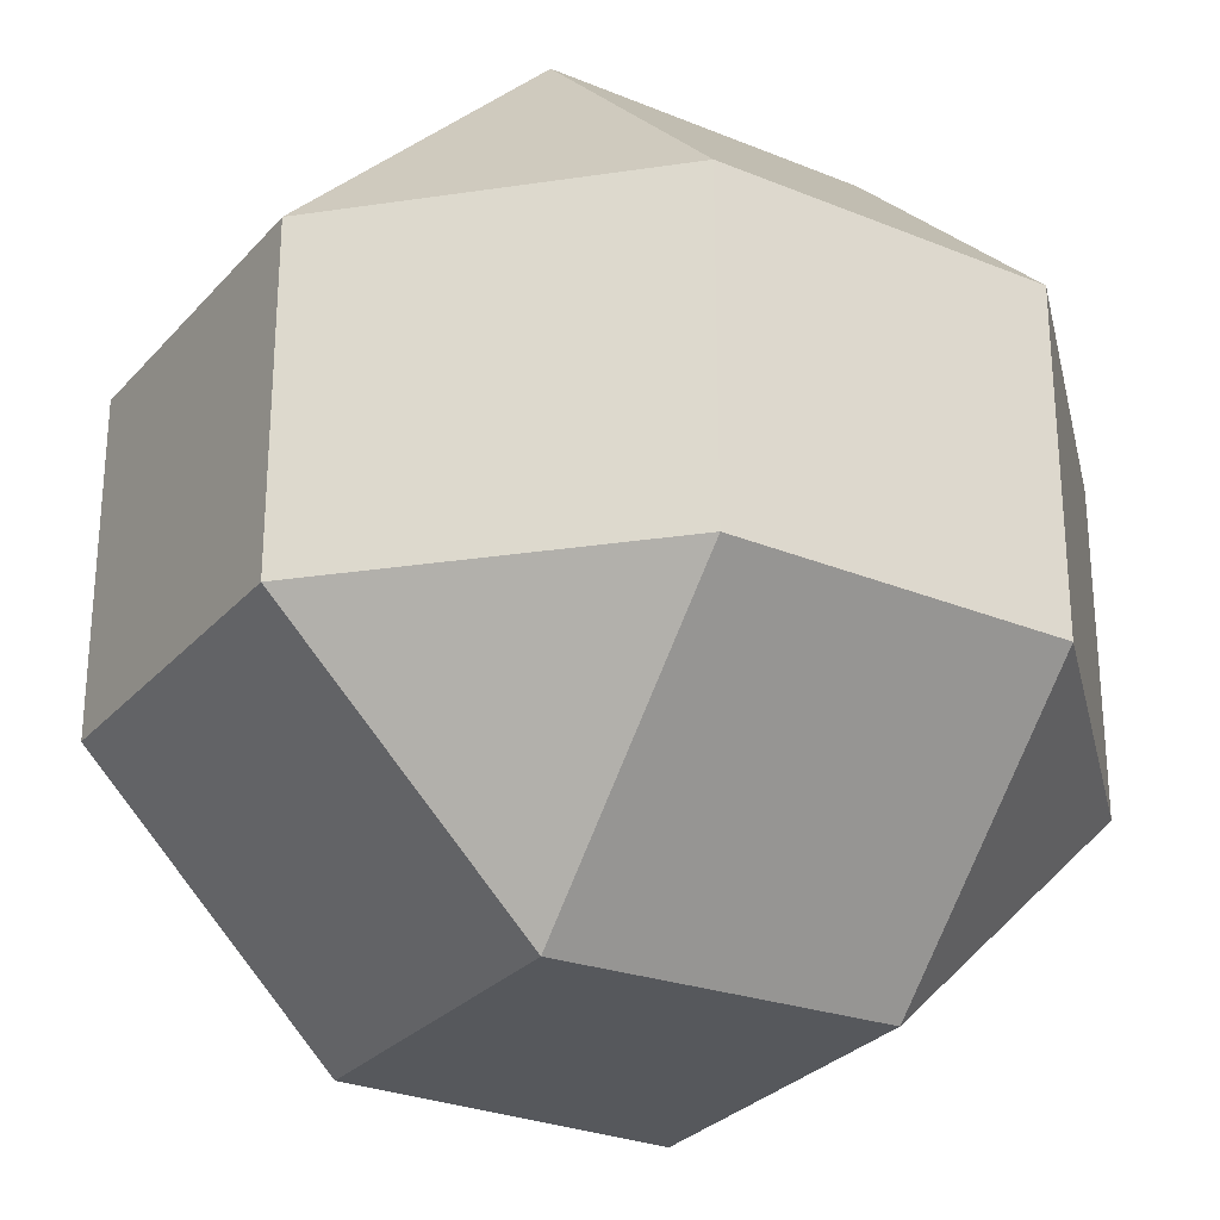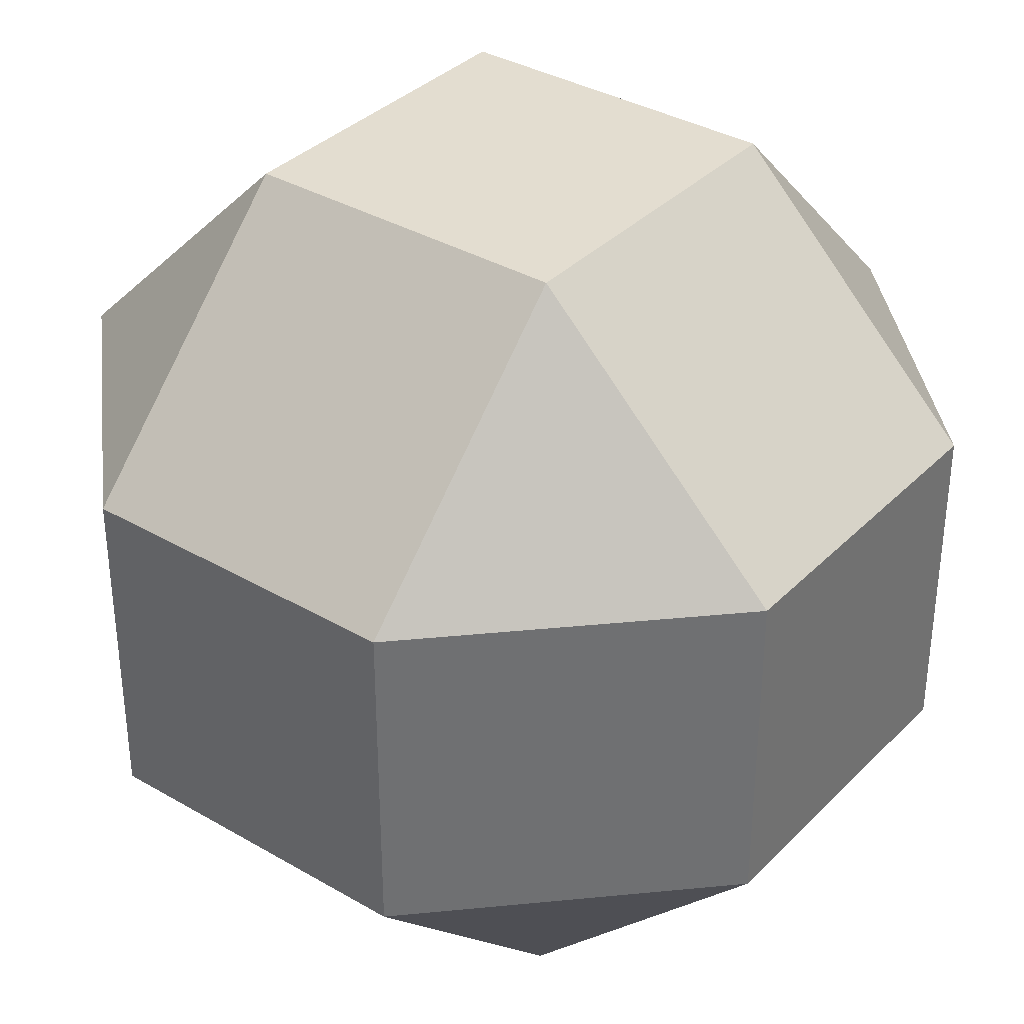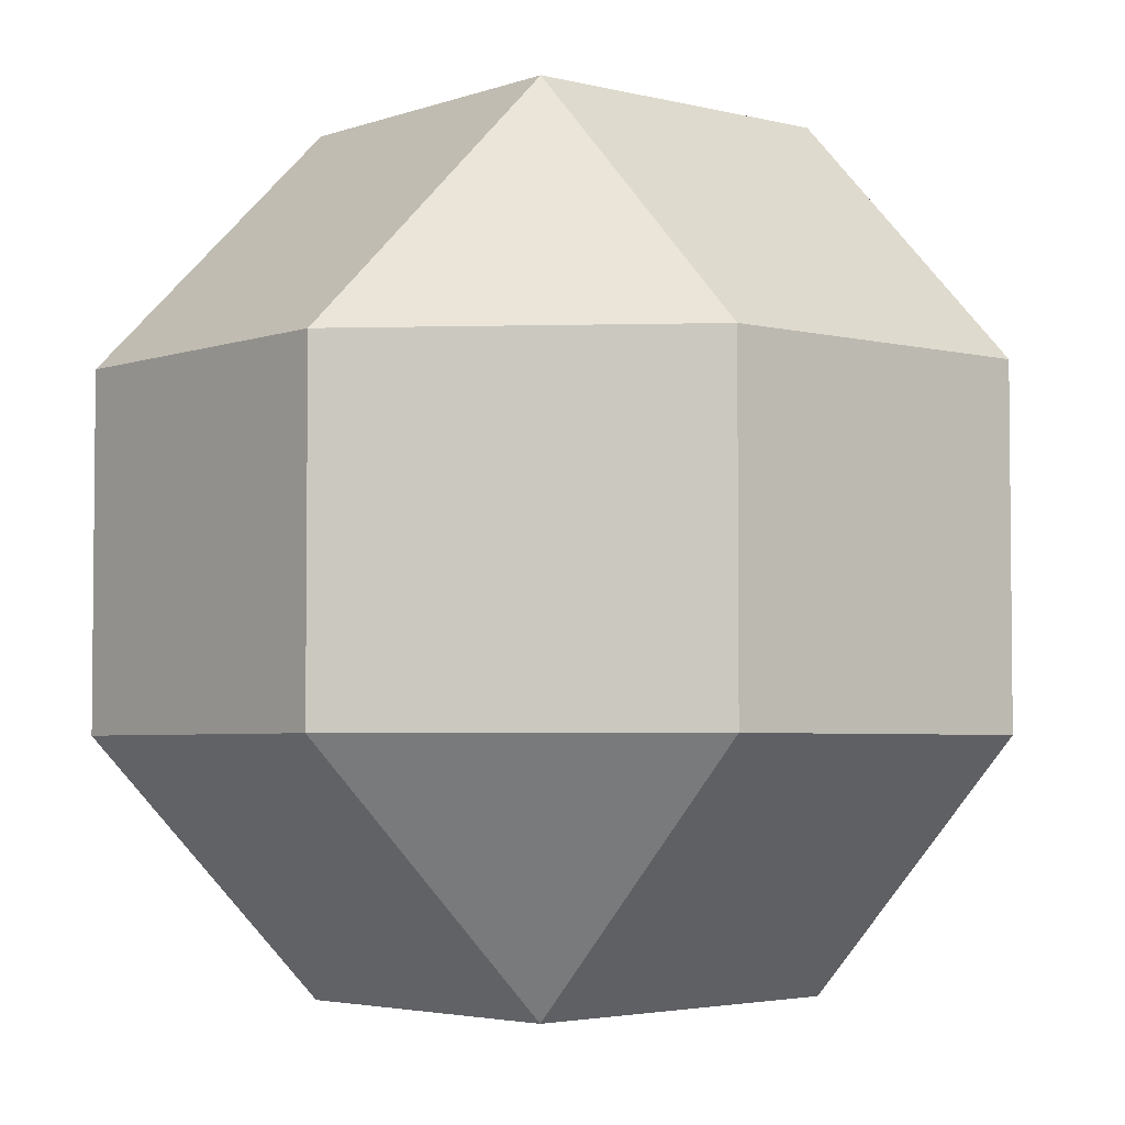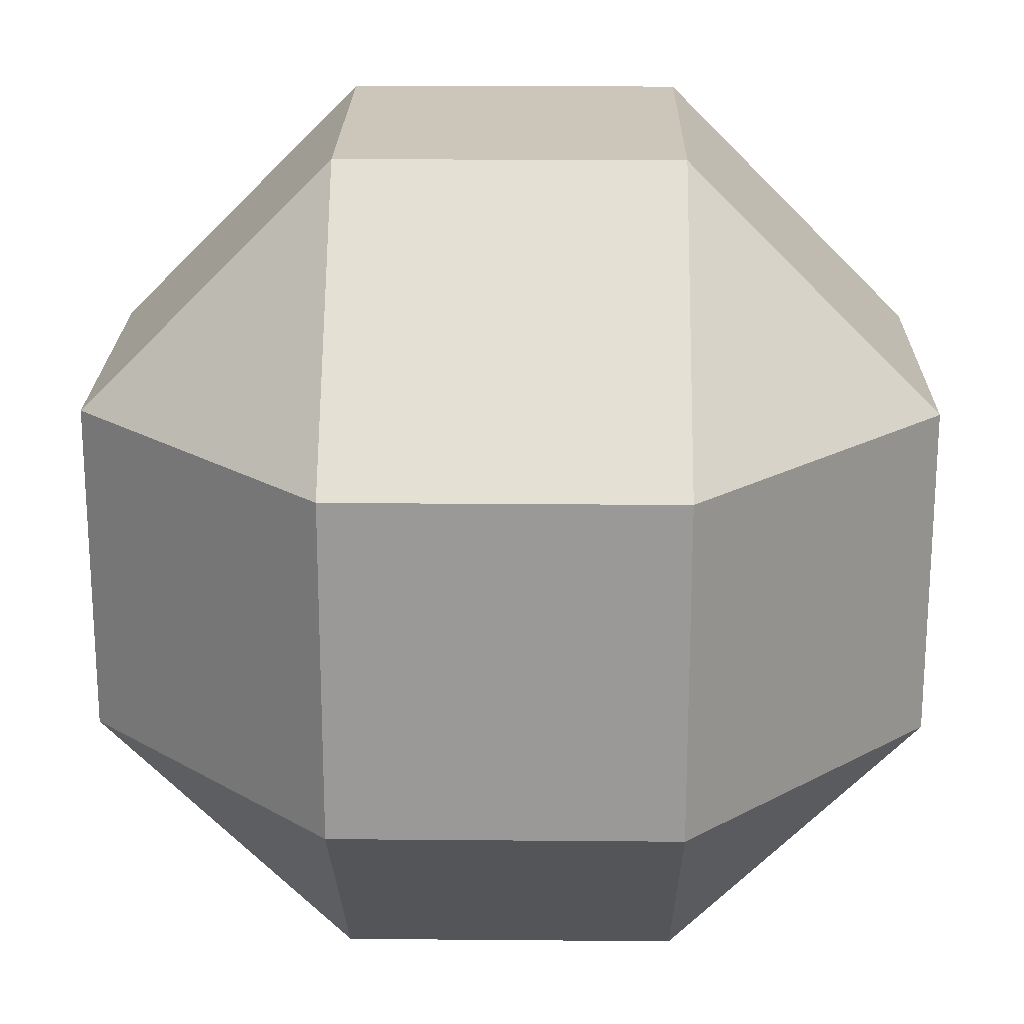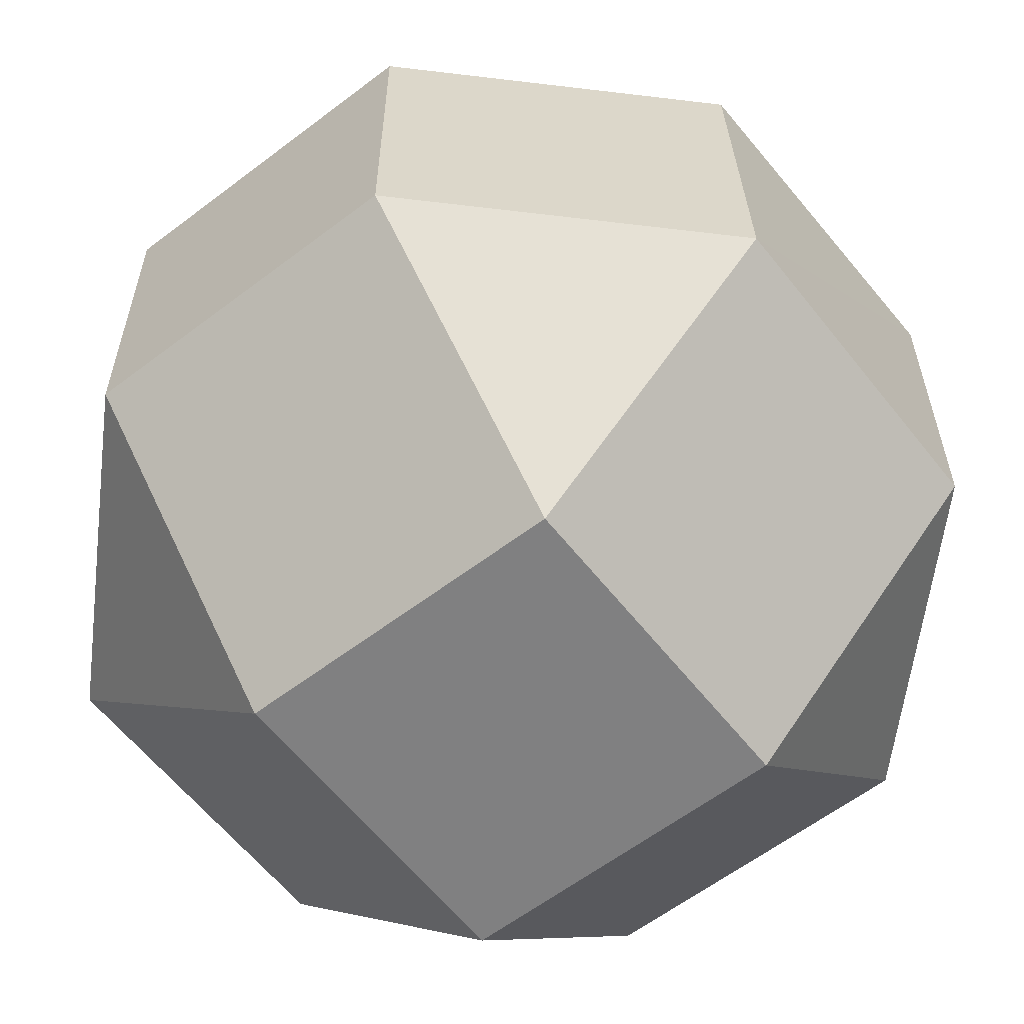
<metadata>
{"format":"obj","ext":"obj","renderer":"f3d","projection":"perspective","resolution":1024,"background":"white","views":[{"elev":-27.7,"azim":57.8,"up":"+Z"},{"elev":35.5,"azim":37.6,"up":"+Y"},{"elev":-3.9,"azim":49.7,"up":"+Z"},{"elev":20.9,"azim":0.9,"up":"+Y"},{"elev":-60.0,"azim":128.0,"up":"+Y"}]}
</metadata>
<code>
o Default
v 0 0 1.776e-15
v 0.5 0.5 1.776e-15
v 0 0.5 1.776e-15
v 0.5 0 1.776e-15
v 0.5 0.875 -0.375
v 0 0.875 -0.375
v 0 -0.375 -0.375
v 0.5 -0.375 -0.375
v 0.5 0.875 -0.875
v 0 0.875 -0.875
v 0 -0.375 -0.875
v 0.5 -0.375 -0.875
v 0 0 -1.25
v 0.5 0 -1.25
v 0 0.5 -1.25
v 0.5107 0.5 -1.239
v -0.375 0 -0.375
v -0.375 0 -0.875
v -0.375 0.5 -0.375
v -0.375 0.5 -0.875
v 0.875 0.5 -0.375
v 0.875 0.5 -0.875
v 0.875 0 -0.375
v 0.875 0 -0.875
g Scene
f 1 2 3
f 1 4 2
f 3 5 6
f 3 2 5
f 7 4 1
f 7 8 4
f 6 9 10
f 6 5 9
f 11 8 7
f 11 12 8
f 12 13 14
f 12 11 13
f 14 15 16
f 14 13 15
f 16 10 9
f 16 15 10
f 11 17 18
f 11 7 17
f 18 19 20
f 18 17 19
f 20 6 10
f 20 19 6
f 21 9 5
f 21 22 9
f 23 22 21
f 23 24 22
f 8 24 23
f 8 12 24
f 4 21 2
f 4 23 21
f 24 16 22
f 24 14 16
f 17 3 19
f 17 1 3
f 13 20 15
f 13 18 20
f 15 20 10
f 19 3 6
f 2 21 5
f 22 16 9
f 23 4 8
f 1 17 7
f 18 13 11
f 14 24 12

</code>
